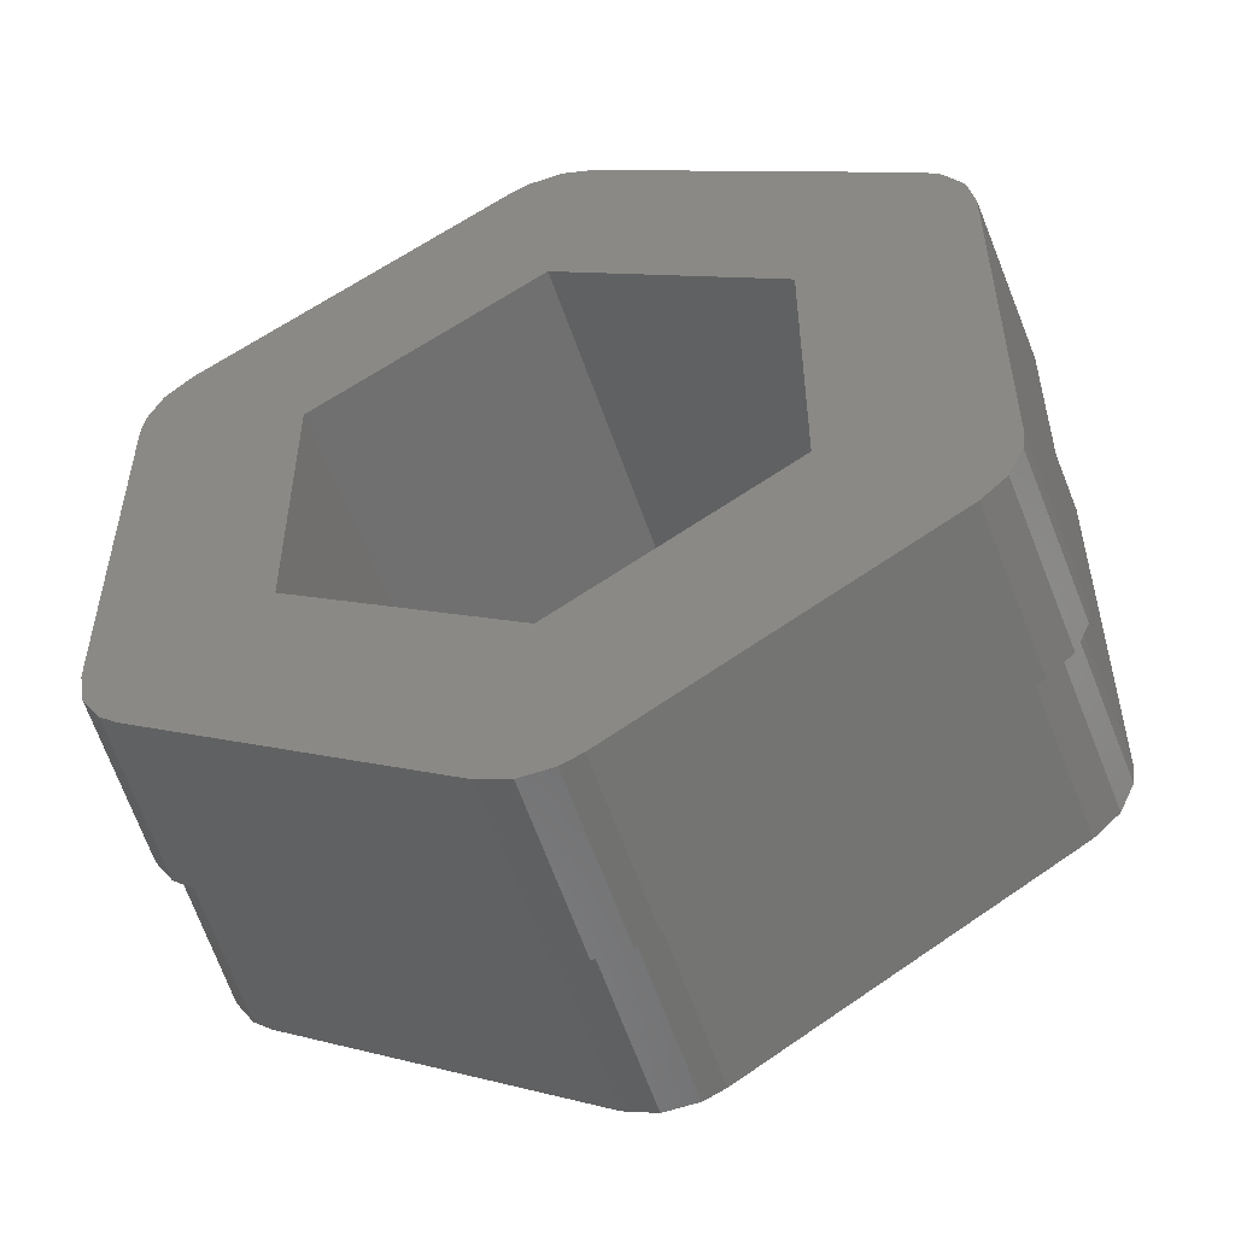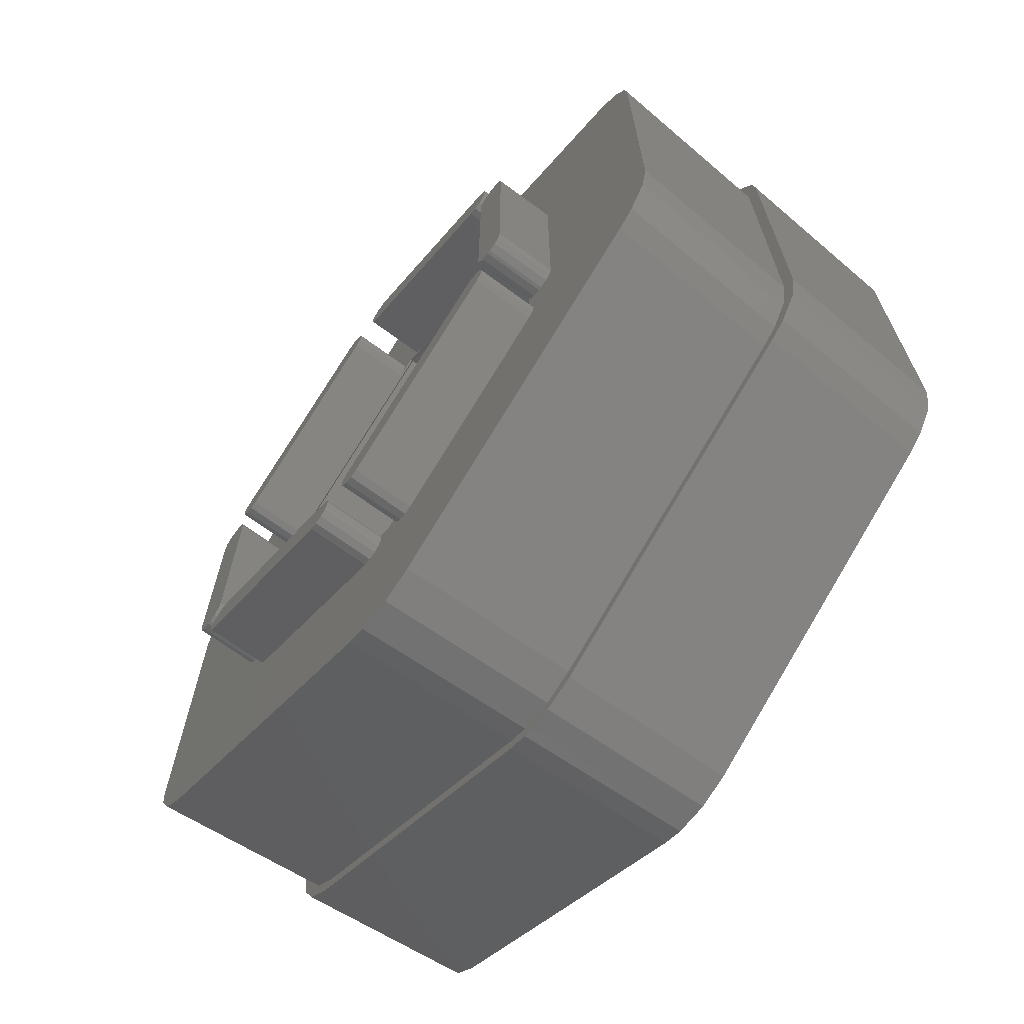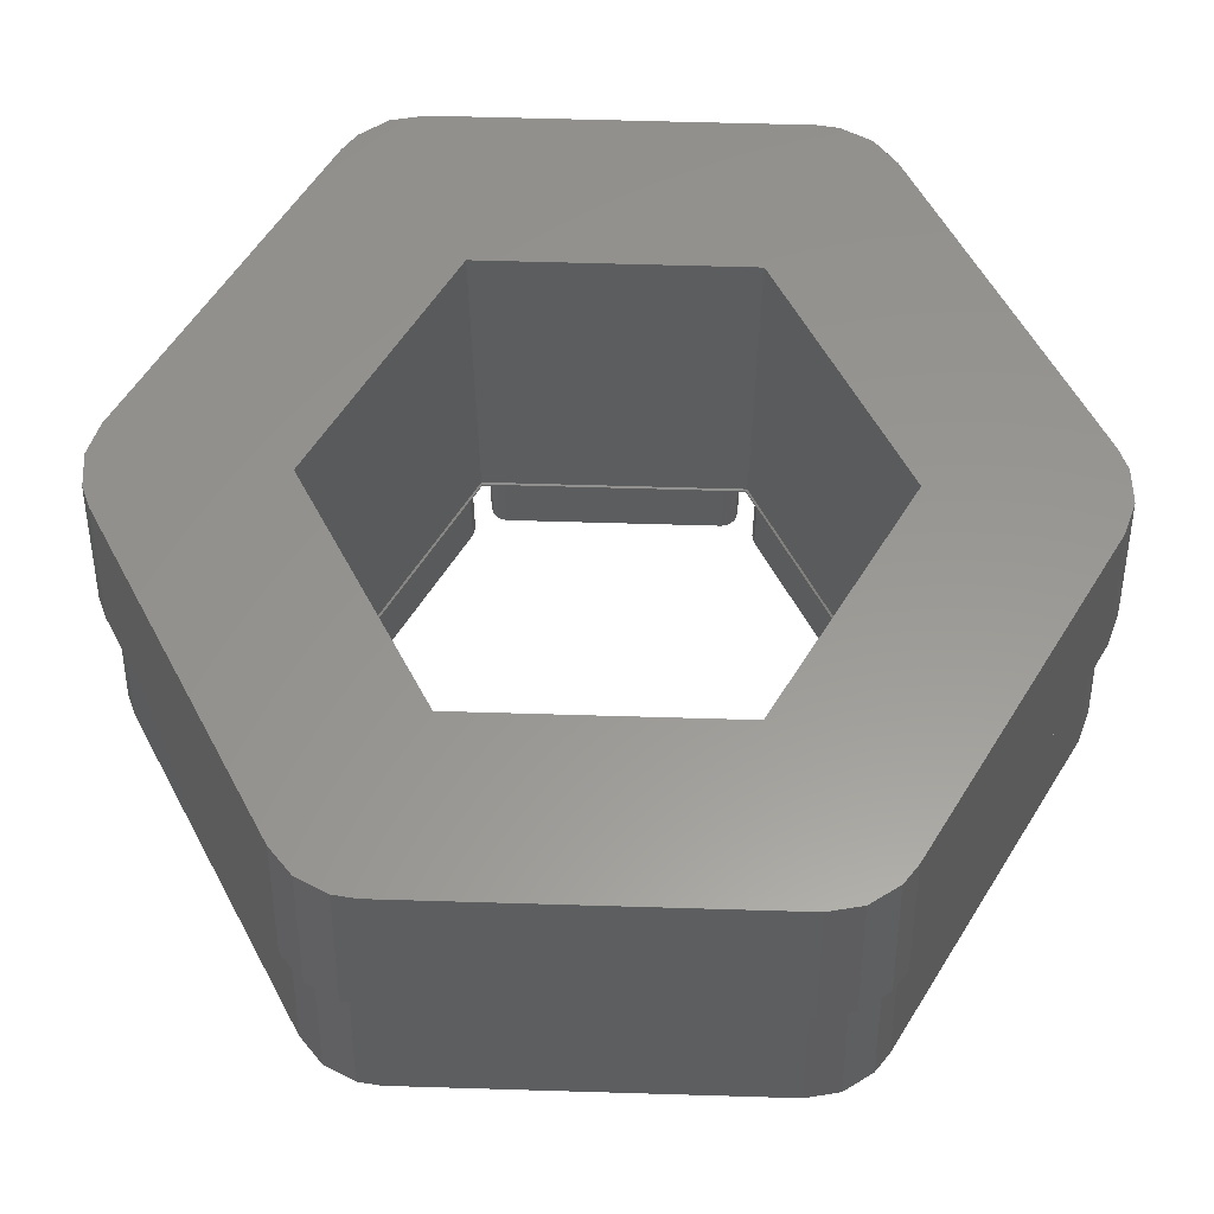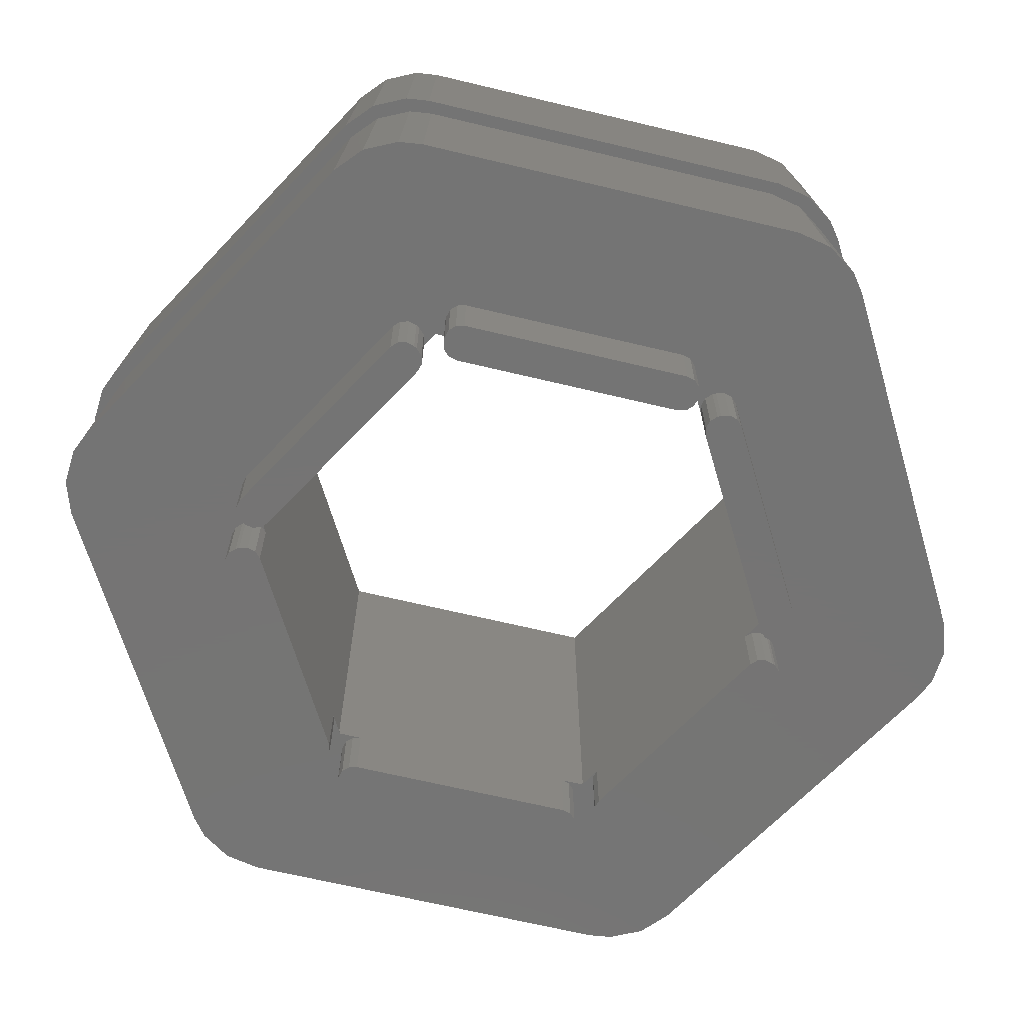
<metadata>
{"format":"stl","ext":"stl","renderer":"f3d","projection":"perspective","resolution":1024,"background":"white","views":[{"elev":-52.3,"azim":17.9,"up":"+Y"},{"elev":-68.5,"azim":-126.4,"up":"+Y"},{"elev":58.6,"azim":-28.2,"up":"+Z"},{"elev":-66.8,"azim":-43.5,"up":"+Z"}]}
</metadata>
<code>
# stl→obj: 314 verts, 628 faces
v 12.72 -9.745 -3.5
v 13.05 -9.415 0
v 12.72 -9.745 0
v 13.05 -9.415 -3.5
v 1.078 -14.16 0
v 1.078 -14.16 -3.5
v 0.749 -14.49 0
v 0.749 -14.49 -3.5
v 1.628 -16.01 -3.5
v 2.078 -15.89 0
v 1.628 -16.01 0
v 2.078 -15.89 -3.5
v 11.72 -8.013 -3.5
v 11.72 -8.013 0
v 0.749 -15.39 -3.5
v 0.6285 -14.94 0
v 0.6285 -14.94 -3.5
v 0.749 -15.39 0
v 1.178 -15.89 -3.5
v 1.178 -15.89 0
v 12.62 -8.013 -3.5
v 12.17 -7.892 0
v 12.62 -8.013 0
v 12.17 -7.892 -3.5
v 0.849 -15.56 -3.5
v 0.849 -15.56 0
v -11.72 -8.013 0
v -12.8 -7.39 0
v -10.23 -8.874 0
v -12.17 -7.892 0
v -12.62 -8.013 0
v -12.92 -6.595 0
v -12.8 -6.145 0
v -12.95 -8.342 0
v -13.7 -7.045 0
v -13.05 -8.515 0
v -13.9 -7.045 0
v -13.17 -8.965 0
v -13.25 -6.924 0
v -12.8 6.145 0
v -12.92 6.595 0
v -12.8 7.39 0
v 0.749 14.49 0
v 0 14.78 0
v 0.6285 14.94 0
v 1.078 14.16 0
v 13.9 7.045 0
v 13.05 8.515 0
v 13.17 8.965 0
v 13.7 7.045 0
v 12.95 8.342 0
v 12.8 7.39 0
v 13.25 6.924 0
v 12.92 6.595 0
v 12.8 6.145 0
v 12.62 8.013 0
v 12.17 7.892 0
v 11.72 8.013 0
v 10.23 8.874 0
v 14.35 -6.924 0
v 23 -10.39 0
v 22.83 -11.69 0
v 14.8 -6.145 0
v 23 10.39 0
v 21.97 -13.44 0
v 14.8 6.145 0
v 20.5 -14.72 0
v 14.68 6.595 0
v 14.35 6.924 0
v 14.68 -6.595 0
v 13.17 -8.965 0
v 13.9 -7.045 0
v 13.05 -8.515 0
v 13.7 -7.045 0
v 2.5 -25.11 0
v 1.294 -25.61 0
v -1.178 -15.89 0
v -0.8491 -15.56 0
v 0 -14.78 0
v -0.749 -15.39 0
v -0.6526 -25.74 0
v -0.6285 -14.94 0
v -2.5 -25.11 0
v -1.628 -16.01 0
v -2.078 -15.89 0
v -12.72 -9.745 0
v -20.5 -14.72 0
v -13.05 -9.415 0
v -14.35 -6.924 0
v -14.68 -6.595 0
v -23 -10.39 0
v -14.8 -6.145 0
v 22.62 12.31 0
v 21.54 13.93 0
v 20.5 14.72 0
v 13.05 9.415 0
v 12.72 9.745 0
v 2.5 25.11 0
v 2.078 15.89 0
v 1.628 16.01 0
v 1.178 15.89 0
v -1.178 15.89 0
v 0.8491 15.56 0
v -0.849 15.56 0
v 0.749 15.39 0
v -0.749 15.39 0
v -0.6285 14.94 0
v 0.6526 25.74 0
v -1.294 25.61 0
v -2.5 25.11 0
v -1.628 16.01 0
v -2.078 15.89 0
v -12.72 9.745 0
v -20.5 14.72 0
v -13.05 9.415 0
v -13.9 7.045 0
v -13.05 8.515 0
v -13.7 7.045 0
v -13.17 8.965 0
v -14.35 6.924 0
v -23 10.39 0
v -14.68 6.595 0
v -14.8 6.145 0
v -21.54 -13.93 0
v -22.62 -12.31 0
v -21.97 13.44 0
v -22.83 11.69 0
v 12.95 -8.342 0
v 12.8 -7.39 0
v 13.25 -6.924 0
v 12.92 -6.595 0
v 12.8 -6.145 0
v -12.17 7.892 0
v -11.72 8.013 0
v -12.62 8.013 0
v -12.95 8.342 0
v -13.25 6.924 0
v -0.749 14.49 0
v -1.078 14.16 0
v -0.749 -14.49 0
v -1.078 -14.16 0
v 12.95 -8.342 -3.5
v 13.05 -8.515 -3.5
v 13.17 -8.965 -3.5
v 14.68 6.595 -3.5
v 14.8 6.145 -3.5
v 13.9 -7.045 -3.5
v 14.8 -6.145 -3.5
v 14.68 -6.595 -3.5
v 12.8 -6.145 -3.5
v 14.35 -6.924 -3.5
v 12.8 6.145 -3.5
v 13.9 7.045 -3.5
v 13.7 -7.045 -3.5
v 13.25 -6.924 -3.5
v 14.35 6.924 -3.5
v 12.92 -6.595 -3.5
v 13.7 7.045 -3.5
v 13.25 6.924 -3.5
v 12.92 6.595 -3.5
v 12.8 7.39 0.1
v 12.8 -7.39 0.1
v 13.17 8.965 -3.5
v 13.05 8.515 -3.5
v 2.078 15.89 -3.5
v 1.628 16.01 -3.5
v 11.72 8.013 -3.5
v 12.17 7.892 -3.5
v 1.078 14.16 -3.5
v 0.749 14.49 -3.5
v 12.95 8.342 -3.5
v 12.62 8.013 -3.5
v 13.05 9.415 -3.5
v 12.72 9.745 -3.5
v 0.8491 15.56 -3.5
v 1.178 15.89 -3.5
v 0.749 15.39 -3.5
v 0.6285 14.94 -3.5
v -12.72 9.745 -3.5
v -13.05 9.415 -3.5
v -12.17 7.892 -3.5
v -11.72 8.013 -3.5
v -1.628 16.01 -3.5
v -2.078 15.89 -3.5
v -1.078 14.16 -3.5
v -0.749 14.49 -3.5
v -12.95 8.342 -3.5
v -13.05 8.515 -3.5
v -0.849 15.56 -3.5
v -0.749 15.39 -3.5
v -0.6285 14.94 -3.5
v -12.62 8.013 -3.5
v -1.178 15.89 -3.5
v -13.17 8.965 -3.5
v -14.68 -6.595 -3.5
v -14.8 -6.145 -3.5
v -12.92 -6.595 -3.5
v -13.25 -6.924 -3.5
v -12.92 6.595 -3.5
v -12.8 6.145 -3.5
v -12.8 7.39 0.1
v -12.8 -7.39 0.1
v -12.8 -6.145 -3.5
v -14.8 6.145 -3.5
v -14.68 6.595 -3.5
v -13.7 7.045 -3.5
v -13.9 7.045 -3.5
v -13.25 6.924 -3.5
v -14.35 -6.924 -3.5
v -13.9 -7.045 -3.5
v -13.7 -7.045 -3.5
v -14.35 6.924 -3.5
v -13.17 -8.965 -3.5
v -13.05 -8.515 -3.5
v -2.078 -15.89 -3.5
v -1.628 -16.01 -3.5
v -13.05 -9.415 -3.5
v -0.749 -15.39 -3.5
v -0.749 -14.49 -3.5
v -0.6285 -14.94 -3.5
v -1.078 -14.16 -3.5
v -0.8491 -15.56 -3.5
v -1.178 -15.89 -3.5
v -11.72 -8.013 -3.5
v -12.72 -9.745 -3.5
v -12.95 -8.342 -3.5
v -12.17 -7.892 -3.5
v -12.62 -8.013 -3.5
v 0 -14.78 0.1
v 12.9 -7.45 0.1726
v 0 -14.9 0.1726
v 12.9 7.45 0.1726
v 0 14.9 0.1726
v 0 14.78 0.1
v -12.9 7.45 0.1726
v -12.9 -7.45 0.1726
v -0.6331 -24.97 10
v 1.255 -24.85 10
v -2.425 -24.36 10
v -22.31 -10.08 10
v -21.94 -11.94 10
v -1.255 24.85 10
v 21.94 11.94 10
v 22.14 -11.34 10
v 21.31 -13.03 10
v 22.31 10.08 10
v -21.31 13.03 10
v -19.89 14.28 10
v 2.425 24.36 10
v 19.89 14.28 10
v 22.31 -10.08 10
v -22.14 11.34 10
v 0.6331 24.97 10
v -19.89 -14.28 10
v 20.89 13.51 10
v 19.89 -14.28 10
v -2.425 24.36 10
v -22.31 10.08 10
v 23 -10.39 10
v 22.83 -11.69 10
v 23 10.39 10
v 21.97 -13.44 10
v 20.5 -14.72 10
v 2.5 -25.11 10
v 2.425 -24.36 10
v 1.294 -25.61 10
v -0.6526 -25.74 10
v -2.5 -25.11 10
v -20.5 -14.72 10
v -20.89 -13.51 10
v -21.54 -13.93 10
v -23 -10.39 10
v -22.62 -12.31 10
v 22.62 12.31 10
v 21.54 13.93 10
v 20.5 14.72 10
v 2.5 25.11 10
v 0.6526 25.74 10
v -1.294 25.61 10
v -2.5 25.11 10
v -20.5 14.72 10
v -21.97 13.44 10
v -22.83 11.69 10
v -23 10.39 10
v -0.6331 -24.97 20
v 1.255 -24.85 20
v -2.425 -24.36 20
v -22.31 -10.08 20
v -21.94 -11.94 20
v -1.255 24.85 20
v 21.94 11.94 20
v 22.31 10.08 20
v -21.31 13.03 20
v -19.89 14.28 20
v 2.425 24.36 20
v 19.89 14.28 20
v 20.89 13.51 20
v -22.14 11.34 20
v 0.6331 24.97 20
v -19.89 -14.28 20
v 22.31 -10.08 20
v 22.14 -11.34 20
v 21.31 -13.03 20
v 19.89 -14.28 20
v -2.425 24.36 20
v -22.31 10.08 20
v -20.89 -13.51 20
v 2.425 -24.36 20
v 12.9 -7.45 20
v 12.9 7.45 20
v 0 14.9 20
v -12.9 7.45 20
v 0 -14.9 20
v -12.9 -7.45 20
f 1 2 3
f 2 1 4
f 5 6 7
f 7 6 8
f 9 10 11
f 10 9 12
f 13 5 14
f 5 13 6
f 15 16 17
f 16 15 18
f 19 11 20
f 11 19 9
f 21 22 23
f 22 21 24
f 12 3 10
f 3 12 1
f 25 18 15
f 18 25 26
f 17 7 8
f 7 17 16
f 27 28 29
f 30 28 27
f 31 28 30
f 28 32 33
f 34 28 31
f 35 28 34
f 35 34 36
f 37 36 38
f 28 39 32
f 40 41 42
f 43 44 45
f 44 43 46
f 47 48 49
f 50 51 48
f 52 53 54
f 52 54 55
f 50 52 51
f 52 56 51
f 52 57 56
f 52 58 57
f 58 52 59
f 60 61 62
f 61 63 64
f 60 62 65
f 64 63 66
f 60 65 67
f 68 64 66
f 69 64 68
f 61 70 63
f 61 60 70
f 71 60 67
f 60 71 72
f 73 72 71
f 72 73 74
f 67 2 71
f 67 3 2
f 75 3 67
f 75 10 3
f 75 11 10
f 20 75 76
f 75 20 11
f 77 20 76
f 20 77 26
f 78 26 77
f 26 78 18
f 79 18 80
f 77 76 81
f 79 80 82
f 18 79 16
f 80 18 78
f 83 77 81
f 77 83 84
f 84 83 85
f 83 86 85
f 87 86 83
f 28 35 39
f 87 38 88
f 36 37 35
f 38 89 37
f 38 87 89
f 90 91 92
f 89 91 90
f 91 89 87
f 86 87 88
f 64 69 93
f 93 69 94
f 94 69 95
f 49 69 47
f 48 47 50
f 52 50 53
f 69 49 95
f 96 95 49
f 97 95 96
f 97 98 95
f 99 98 97
f 100 98 99
f 101 98 100
f 102 101 103
f 104 103 105
f 101 102 98
f 44 105 45
f 105 44 106
f 106 44 107
f 105 106 104
f 103 104 102
f 98 102 108
f 102 109 108
f 110 102 111
f 110 111 112
f 102 110 109
f 113 110 112
f 114 113 115
f 116 117 118
f 117 116 119
f 120 119 116
f 114 119 120
f 121 120 122
f 92 91 123
f 113 114 110
f 119 114 115
f 121 123 91
f 91 87 124
f 123 121 122
f 91 124 125
f 120 121 114
f 114 121 126
f 126 121 127
f 128 74 73
f 129 74 128
f 74 129 130
f 130 129 131
f 23 129 128
f 22 129 23
f 129 22 14
f 131 129 132
f 42 133 134
f 42 135 133
f 42 136 135
f 137 42 41
f 118 42 137
f 42 118 136
f 136 118 117
f 44 138 107
f 138 44 139
f 7 79 5
f 79 7 16
f 140 79 82
f 79 140 141
f 73 142 128
f 142 73 143
f 24 14 22
f 13 14 24
f 4 143 144
f 1 143 4
f 143 1 142
f 13 142 1
f 142 13 21
f 21 13 24
f 12 13 1
f 25 12 9
f 25 9 19
f 12 6 13
f 12 25 6
f 15 6 25
f 15 8 6
f 8 15 17
f 128 21 23
f 21 128 142
f 19 26 25
f 26 19 20
f 2 144 71
f 144 2 4
f 71 143 73
f 143 71 144
f 66 145 68
f 145 66 146
f 147 148 149
f 148 150 146
f 147 149 151
f 152 146 150
f 148 147 150
f 153 146 152
f 150 147 154
f 146 153 145
f 150 154 155
f 145 153 156
f 150 155 157
f 153 152 158
f 158 152 159
f 159 152 160
f 157 132 150
f 132 157 131
f 152 150 55
f 55 161 52
f 132 55 150
f 132 161 55
f 162 132 129
f 132 162 161
f 155 74 130
f 74 155 154
f 60 149 70
f 149 60 151
f 70 148 63
f 148 70 149
f 160 53 159
f 53 160 54
f 63 146 66
f 146 63 148
f 154 72 74
f 72 154 147
f 152 54 160
f 54 152 55
f 155 131 157
f 131 155 130
f 156 47 69
f 47 156 153
f 153 50 47
f 50 153 158
f 158 53 50
f 53 158 159
f 147 60 72
f 60 147 151
f 68 156 69
f 156 68 145
f 48 163 49
f 163 48 164
f 165 100 99
f 100 165 166
f 167 57 58
f 57 167 168
f 169 59 46
f 167 59 169
f 59 167 58
f 170 46 43
f 169 46 170
f 56 171 51
f 171 56 172
f 164 173 163
f 174 164 171
f 164 174 173
f 167 171 172
f 167 172 168
f 171 167 174
f 167 165 174
f 169 165 167
f 175 165 169
f 165 175 166
f 166 175 176
f 169 177 175
f 170 177 169
f 177 170 178
f 174 99 97
f 99 174 165
f 51 164 48
f 164 51 171
f 168 56 57
f 56 168 172
f 170 45 178
f 45 170 43
f 177 103 175
f 103 177 105
f 178 105 177
f 105 178 45
f 166 101 100
f 101 166 176
f 49 173 96
f 173 49 163
f 175 101 176
f 101 175 103
f 173 97 96
f 97 173 174
f 179 115 113
f 115 179 180
f 181 134 133
f 182 134 181
f 183 112 111
f 112 183 184
f 139 185 138
f 138 185 186
f 182 139 134
f 139 182 185
f 187 117 188
f 117 187 136
f 184 113 112
f 113 184 179
f 106 189 104
f 189 106 190
f 107 190 106
f 190 107 191
f 138 191 107
f 191 138 186
f 192 133 135
f 133 192 181
f 193 111 102
f 111 193 183
f 192 136 187
f 136 192 135
f 104 193 102
f 193 104 189
f 186 190 191
f 185 190 186
f 190 185 189
f 184 189 185
f 189 184 193
f 193 184 183
f 182 184 185
f 187 182 181
f 187 181 192
f 182 179 184
f 182 187 179
f 188 179 187
f 188 180 179
f 180 188 194
f 194 115 180
f 115 194 119
f 188 119 194
f 119 188 117
f 195 92 196
f 92 195 90
f 39 197 32
f 197 39 198
f 40 199 41
f 199 40 200
f 201 40 42
f 40 33 200
f 201 33 40
f 202 33 201
f 33 202 28
f 200 33 203
f 204 122 205
f 122 204 123
f 196 123 204
f 123 196 92
f 206 116 118
f 116 206 207
f 32 203 33
f 203 32 197
f 208 118 137
f 118 208 206
f 41 208 137
f 208 41 199
f 209 37 89
f 37 209 210
f 210 35 37
f 35 210 211
f 205 120 212
f 120 205 122
f 211 39 35
f 39 211 198
f 207 120 116
f 120 207 212
f 211 203 197
f 203 196 200
f 211 197 198
f 204 200 196
f 203 211 196
f 206 200 204
f 196 211 210
f 200 206 199
f 196 210 209
f 199 206 208
f 196 209 195
f 206 204 207
f 207 204 212
f 212 204 205
f 209 90 195
f 90 209 89
f 213 36 214
f 36 213 38
f 215 84 85
f 84 215 216
f 217 38 213
f 38 217 88
f 218 219 220
f 221 218 222
f 218 221 219
f 215 222 223
f 215 223 216
f 222 215 221
f 215 224 221
f 225 224 215
f 226 224 225
f 224 226 227
f 227 226 228
f 225 214 226
f 217 214 225
f 214 217 213
f 224 30 27
f 30 224 227
f 221 29 141
f 224 29 221
f 29 224 27
f 82 219 140
f 219 82 220
f 225 85 86
f 85 225 215
f 219 141 140
f 221 141 219
f 214 34 226
f 34 214 36
f 226 31 228
f 31 226 34
f 227 31 30
f 31 227 228
f 78 218 80
f 218 78 222
f 80 220 82
f 220 80 218
f 216 77 84
f 77 216 223
f 217 86 88
f 86 217 225
f 77 222 78
f 222 77 223
f 14 162 129
f 162 14 229
f 5 229 14
f 229 5 79
f 229 230 162
f 230 229 231
f 161 230 232
f 230 161 162
f 233 161 232
f 161 233 234
f 46 234 44
f 59 234 46
f 234 59 161
f 161 59 52
f 233 201 234
f 201 233 235
f 134 201 42
f 201 134 234
f 139 234 134
f 234 139 44
f 235 202 201
f 202 235 236
f 202 231 229
f 231 202 236
f 141 229 79
f 29 229 141
f 229 29 202
f 202 29 28
f 237 81 238
f 237 239 81
f 238 81 76
f 75 238 76
f 240 91 241
f 109 110 242
f 93 243 64
f 244 245 62
f 64 243 246
f 241 91 125
f 114 247 248
f 126 127 247
f 98 249 250
f 241 125 124
f 251 64 246
f 64 251 61
f 247 127 252
f 95 98 250
f 108 242 253
f 114 126 247
f 62 245 65
f 239 83 81
f 254 87 83
f 94 255 243
f 245 256 67
f 110 248 257
f 94 95 255
f 252 127 258
f 108 253 249
f 121 240 258
f 240 121 91
f 244 259 260
f 259 251 261
f 261 251 246
f 259 244 251
f 245 260 262
f 260 245 244
f 263 245 262
f 263 256 245
f 264 256 263
f 264 265 256
f 238 264 266
f 264 238 265
f 266 237 238
f 267 237 266
f 268 237 267
f 237 268 239
f 268 254 239
f 269 254 268
f 269 270 254
f 271 270 269
f 271 241 270
f 241 272 240
f 272 241 273
f 273 241 271
f 243 261 246
f 261 243 274
f 243 275 274
f 255 275 243
f 255 276 275
f 250 276 255
f 250 277 276
f 249 277 250
f 253 277 249
f 277 253 278
f 279 253 242
f 253 279 278
f 280 242 257
f 242 280 279
f 248 280 257
f 248 281 280
f 247 281 248
f 247 282 281
f 283 247 252
f 284 252 258
f 247 283 282
f 240 272 258
f 258 272 284
f 252 284 283
f 239 254 83
f 98 108 249
f 110 114 248
f 61 251 62
f 242 110 257
f 108 109 242
f 254 270 87
f 256 265 75
f 270 241 124
f 270 124 87
f 127 121 258
f 251 244 62
f 93 94 243
f 256 75 67
f 245 67 65
f 95 250 255
f 265 238 75
f 285 267 286
f 285 287 267
f 286 267 266
f 264 286 266
f 288 272 289
f 279 280 290
f 274 291 261
f 261 291 292
f 289 272 273
f 281 293 294
f 282 283 293
f 277 295 296
f 289 273 271
f 275 276 297
f 293 283 298
f 276 277 296
f 278 290 299
f 281 282 293
f 287 268 267
f 300 269 268
f 301 302 260
f 303 304 263
f 280 294 305
f 298 283 306
f 278 299 295
f 284 288 306
f 288 284 272
f 287 300 268
f 277 278 295
f 280 281 294
f 276 296 297
f 290 280 305
f 278 279 290
f 300 307 269
f 304 308 264
f 307 289 271
f 307 271 269
f 283 284 306
f 275 297 291
f 301 261 292
f 261 301 259
f 274 275 291
f 260 303 262
f 304 264 263
f 303 263 262
f 308 286 264
f 309 301 292
f 296 292 291
f 309 292 310
f 296 291 297
f 292 296 310
f 304 301 309
f 301 304 302
f 295 310 296
f 305 295 299
f 295 311 310
f 305 299 290
f 295 305 311
f 305 312 311
f 306 312 294
f 294 312 305
f 302 304 303
f 309 308 304
f 313 308 309
f 287 308 313
f 308 287 286
f 286 287 285
f 314 287 313
f 314 300 287
f 312 306 314
f 314 288 300
f 306 294 293
f 314 306 288
f 306 293 298
f 300 288 307
f 307 288 289
f 259 301 260
f 302 303 260
f 314 235 312
f 235 314 236
f 230 310 232
f 310 230 309
f 313 236 314
f 231 236 313
f 230 313 309
f 230 231 313
f 235 311 312
f 235 233 311
f 311 232 310
f 233 232 311

</code>
